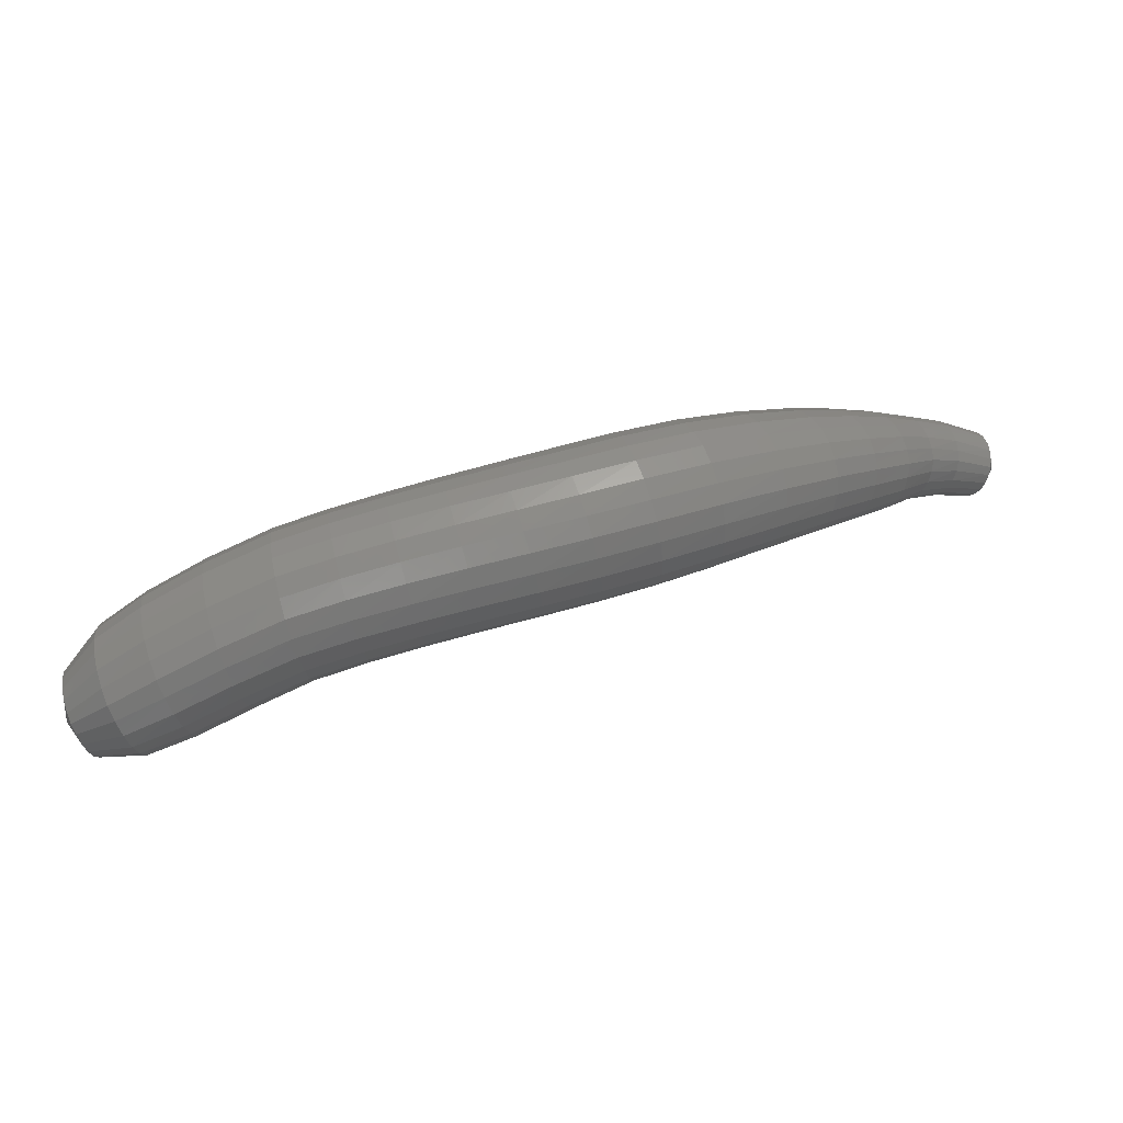
<metadata>
{"format":"stl","ext":"stl","renderer":"f3d","projection":"perspective","resolution":1024,"background":"white","views":[{"elev":-47.9,"azim":-12.5,"up":"+Z"}]}
</metadata>
<code>
# stl→obj: 440 verts, 920 faces
v 93.01 34.31 146.4
v 93.13 33.75 145.9
v 93.22 33.88 145.8
v 93.62 33.15 145.8
v 93.76 33.34 145.7
v 94.25 32.61 145.9
v 94.41 32.83 145.8
v 95.03 32.02 146.1
v 95.18 32.27 146
v 95.9 31.47 146.4
v 96.04 31.73 146.3
v 96.7 31.11 146.6
v 96.83 31.37 146.5
v 97.5 30.79 146.8
v 97.64 31.06 146.7
v 98.33 30.49 147
v 98.47 30.76 146.9
v 99.17 30.21 147.2
v 99.31 30.48 147.1
v 100 29.93 147.4
v 100.2 30.21 147.3
v 100.9 29.66 147.7
v 101 29.95 147.6
v 101.9 29.47 148.1
v 102 29.75 148
v 102.9 29.41 148.6
v 102.9 29.67 148.5
v 103.8 29.48 149.2
v 103.8 29.73 149.1
v 104.5 29.65 149.8
v 104.5 29.87 149.7
v 105.2 29.86 150.4
v 105.2 30.06 150.3
v 105.7 30.09 150.9
v 105.7 30.26 150.8
v 106.2 30.27 151.2
v 106.2 30.42 151.1
v 106.9 30.44 151.4
v 106.9 30.56 151.4
v 107.1 30.8 151.9
v 93.32 34.04 145.8
v 93.91 33.58 145.6
v 94.57 33.09 145.7
v 95.34 32.54 146
v 96.18 32.01 146.2
v 96.97 31.66 146.4
v 97.78 31.35 146.6
v 98.6 31.06 146.8
v 99.44 30.78 147
v 100.3 30.51 147.3
v 101.1 30.26 147.6
v 102.1 30.05 148
v 103 29.96 148.5
v 103.8 29.99 149.1
v 104.5 30.11 149.6
v 105.2 30.27 150.2
v 105.7 30.44 150.7
v 106.2 30.58 151.1
v 106.9 30.7 151.3
v 93.41 34.2 145.8
v 94.05 33.81 145.7
v 94.72 33.35 145.8
v 95.48 32.81 146
v 96.3 32.3 146.2
v 97.09 31.95 146.4
v 97.89 31.64 146.7
v 98.71 31.36 146.9
v 99.54 31.09 147.1
v 100.4 30.82 147.3
v 101.2 30.57 147.6
v 102.1 30.36 148
v 103 30.25 148.5
v 103.8 30.26 149.1
v 104.5 30.35 149.6
v 105.1 30.48 150.2
v 105.7 30.62 150.7
v 106.2 30.75 151.1
v 106.8 30.84 151.3
v 93.5 34.35 145.9
v 94.17 34.04 145.8
v 94.85 33.6 145.9
v 95.6 33.08 146.1
v 96.41 32.57 146.4
v 97.19 32.22 146.6
v 97.98 31.92 146.8
v 98.79 31.64 147
v 99.61 31.37 147.2
v 100.4 31.11 147.5
v 101.3 30.86 147.7
v 102.1 30.65 148.1
v 102.9 30.53 148.6
v 103.7 30.52 149.1
v 104.4 30.58 149.7
v 105.1 30.69 150.2
v 105.6 30.79 150.8
v 106.2 30.9 151.1
v 106.8 30.97 151.4
v 93.56 34.49 146
v 94.26 34.24 145.9
v 94.95 33.82 146.1
v 95.69 33.31 146.3
v 96.48 32.8 146.6
v 97.26 32.46 146.8
v 98.04 32.16 147
v 98.84 31.88 147.2
v 99.65 31.62 147.4
v 100.5 31.36 147.7
v 101.3 31.11 148
v 102.1 30.9 148.3
v 102.9 30.76 148.8
v 103.6 30.73 149.3
v 104.3 30.78 149.8
v 105 30.86 150.3
v 105.5 30.94 150.8
v 106.1 31.04 151.2
v 106.8 31.09 151.4
v 93.61 34.6 146.1
v 94.33 34.4 146.2
v 95.02 34 146.3
v 95.75 33.49 146.6
v 96.53 32.99 146.8
v 97.29 32.65 147
v 98.07 32.35 147.3
v 98.86 32.08 147.5
v 99.65 31.82 147.7
v 100.4 31.56 147.9
v 101.2 31.31 148.2
v 102 31.1 148.5
v 102.8 30.95 149
v 103.5 30.91 149.4
v 104.2 30.94 149.9
v 104.8 31 150.5
v 105.4 31.06 151
v 106 31.15 151.3
v 106.7 31.18 151.5
v 93.63 34.68 146.3
v 94.35 34.52 146.4
v 95.04 34.13 146.6
v 95.77 33.62 146.9
v 96.54 33.12 147.1
v 97.3 32.78 147.3
v 98.07 32.49 147.6
v 98.84 32.21 147.8
v 99.62 31.96 148
v 100.4 31.7 148.2
v 101.2 31.46 148.5
v 101.9 31.24 148.8
v 102.6 31.09 149.2
v 103.4 31.03 149.6
v 104 31.05 150.1
v 104.7 31.1 150.6
v 105.3 31.15 151.1
v 105.9 31.22 151.4
v 106.7 31.24 151.6
v 93.62 34.72 146.5
v 94.34 34.57 146.7
v 95.03 34.18 146.9
v 95.75 33.68 147.2
v 96.52 33.18 147.4
v 97.27 32.84 147.6
v 98.03 32.55 147.9
v 98.79 32.27 148.1
v 99.56 32.02 148.3
v 100.3 31.76 148.5
v 101.1 31.52 148.8
v 101.8 31.3 149.1
v 102.5 31.14 149.4
v 103.2 31.08 149.9
v 103.9 31.1 150.3
v 104.6 31.14 150.8
v 105.2 31.18 151.2
v 105.9 31.25 151.6
v 106.6 31.27 151.8
v 93.59 34.71 146.7
v 94.29 34.56 146.9
v 94.97 34.16 147.2
v 95.69 33.65 147.5
v 96.45 33.14 147.7
v 97.19 32.8 148
v 97.94 32.5 148.2
v 98.7 32.22 148.4
v 99.45 31.97 148.6
v 100.2 31.71 148.9
v 100.9 31.47 149.1
v 101.7 31.25 149.4
v 102.4 31.09 149.7
v 103.1 31.04 150.1
v 103.8 31.06 150.5
v 104.4 31.11 151
v 105.1 31.15 151.4
v 105.9 31.26 151.6
v 105.8 31.23 151.7
v 106.6 31.26 151.9
v 93.53 34.66 146.8
v 94.2 34.48 147.2
v 94.86 34.07 147.5
v 95.58 33.54 147.7
v 96.35 33.02 148
v 97.09 32.67 148.2
v 97.83 32.37 148.4
v 98.57 32.09 148.7
v 99.32 31.83 148.9
v 100.1 31.57 149.1
v 100.8 31.32 149.4
v 101.5 31.11 149.6
v 102.2 30.96 149.9
v 102.9 30.92 150.3
v 103.7 30.95 150.7
v 104.3 31.01 151.1
v 105 31.07 151.5
v 105.7 31.16 151.9
v 106.5 31.21 152
v 93.44 34.57 147
v 94.07 34.34 147.4
v 94.73 33.91 147.7
v 95.45 33.37 148
v 96.23 32.83 148.2
v 96.96 32.48 148.5
v 97.7 32.18 148.7
v 98.44 31.9 148.9
v 99.18 31.63 149.1
v 99.93 31.37 149.3
v 100.7 31.12 149.6
v 101.4 30.91 149.8
v 102.1 30.77 150.1
v 102.9 30.74 150.5
v 103.6 30.79 150.9
v 104.3 30.87 151.3
v 105 30.95 151.7
v 105.7 31.05 152
v 106.5 31.12 152.2
v 93.34 34.43 147.1
v 93.92 34.14 147.6
v 94.56 33.7 147.9
v 95.3 33.14 148.2
v 96.09 32.6 148.4
v 96.83 32.25 148.6
v 97.56 31.94 148.8
v 98.3 31.66 149.1
v 99.04 31.39 149.3
v 99.79 31.13 149.5
v 100.5 30.88 149.7
v 101.3 30.66 150
v 102 30.54 150.3
v 102.8 30.53 150.6
v 103.5 30.6 151
v 104.2 30.7 151.4
v 104.9 30.8 151.8
v 105.7 30.92 152.1
v 106.5 31 152.3
v 93.23 34.26 147.2
v 93.76 33.9 147.7
v 94.39 33.44 148
v 95.14 32.88 148.3
v 95.95 32.33 148.5
v 96.69 31.97 148.7
v 97.42 31.66 148.9
v 98.16 31.38 149.2
v 98.9 31.11 149.4
v 99.65 30.84 149.6
v 100.4 30.59 149.8
v 101.2 30.38 150.1
v 102 30.27 150.4
v 102.7 30.28 150.7
v 103.5 30.37 151.1
v 104.2 30.5 151.5
v 104.9 30.63 151.9
v 105.7 30.76 152.2
v 106.5 30.85 152.3
v 93.12 34.08 147.2
v 93.6 33.64 147.7
v 94.22 33.16 148
v 94.98 32.59 148.3
v 95.81 32.03 148.5
v 96.55 31.67 148.8
v 97.29 31.37 149
v 98.03 31.08 149.2
v 98.79 30.8 149.4
v 99.55 30.53 149.6
v 100.3 30.27 149.8
v 101.1 30.07 150.1
v 102 29.98 150.4
v 102.7 30.01 150.8
v 103.5 30.13 151.2
v 104.2 30.28 151.5
v 104.9 30.45 151.9
v 105.7 30.59 152.2
v 106.5 30.7 152.3
v 93.02 33.91 147.1
v 93.46 33.39 147.6
v 94.07 32.88 147.9
v 94.84 32.3 148.2
v 95.69 31.74 148.5
v 96.44 31.38 148.7
v 97.18 31.07 148.9
v 97.94 30.78 149.1
v 98.7 30.5 149.3
v 99.47 30.23 149.5
v 100.3 29.97 149.7
v 101.1 29.77 150
v 102 29.69 150.4
v 102.8 29.75 150.7
v 103.6 29.89 151.1
v 104.3 30.07 151.5
v 105 30.27 151.9
v 105.7 30.43 152.2
v 106.5 30.55 152.3
v 92.94 33.76 147
v 93.35 33.16 147.5
v 93.95 32.64 147.8
v 94.73 32.05 148
v 95.6 31.49 148.3
v 96.36 31.12 148.5
v 97.11 30.81 148.7
v 97.87 30.51 148.9
v 98.64 30.23 149.1
v 99.43 29.95 149.3
v 100.2 29.69 149.6
v 101.1 29.49 149.9
v 102 29.43 150.2
v 102.9 29.51 150.6
v 103.7 29.67 151.1
v 104.4 29.88 151.5
v 105.1 30.1 151.8
v 105.8 30.28 152.1
v 106.6 30.42 152.3
v 92.89 33.63 146.9
v 93.28 32.98 147.2
v 93.87 32.44 147.5
v 94.66 31.84 147.8
v 95.54 31.27 148
v 96.3 30.91 148.3
v 97.06 30.59 148.5
v 97.83 30.29 148.7
v 98.62 30.01 148.9
v 99.42 29.73 149.1
v 100.3 29.46 149.3
v 101.2 29.27 149.7
v 102.1 29.22 150.1
v 103 29.31 150.5
v 103.8 29.49 150.9
v 104.5 29.72 151.4
v 105.2 29.97 151.7
v 105.9 30.15 152
v 106.6 30.32 152.2
v 92.87 33.55 146.7
v 93.25 32.86 147
v 93.84 32.3 147.2
v 94.63 31.7 147.5
v 95.52 31.12 147.8
v 96.29 30.75 148
v 97.06 30.44 148.2
v 97.84 30.14 148.4
v 98.64 29.85 148.6
v 99.46 29.56 148.8
v 100.3 29.3 149.1
v 101.3 29.1 149.4
v 102.2 29.06 149.8
v 103.1 29.17 150.3
v 103.9 29.36 150.8
v 104.6 29.61 151.2
v 105.3 29.87 151.6
v 106 30.07 151.9
v 106.7 30.25 152
v 92.88 33.51 146.5
v 93.25 32.8 146.7
v 93.85 32.23 146.9
v 94.64 31.62 147.2
v 95.53 31.05 147.5
v 96.31 30.68 147.7
v 97.09 30.36 147.9
v 97.88 30.05 148.1
v 98.69 29.76 148.3
v 99.53 29.48 148.5
v 100.4 29.21 148.8
v 101.4 29.02 149.1
v 102.4 28.98 149.6
v 103.3 29.09 150.1
v 104 29.3 150.6
v 104.7 29.55 151
v 105.4 29.82 151.5
v 106 30.02 151.8
v 106.8 30.21 151.9
v 92.91 33.51 146.3
v 93.3 32.8 146.4
v 93.9 32.23 146.6
v 94.69 31.62 146.9
v 95.58 31.05 147.1
v 96.37 30.68 147.3
v 97.15 30.35 147.5
v 97.96 30.05 147.7
v 98.78 29.76 148
v 99.63 29.48 148.2
v 100.5 29.21 148.5
v 101.5 29.02 148.8
v 102.5 28.98 149.3
v 103.4 29.09 149.8
v 104.2 29.29 150.4
v 104.9 29.54 150.9
v 105.5 29.82 151.3
v 106.1 30.02 151.6
v 106.8 30.22 151.8
v 92.97 33.56 146.1
v 93.39 32.87 146.2
v 93.99 32.3 146.4
v 94.78 31.7 146.6
v 95.67 31.13 146.8
v 96.46 30.76 147
v 97.25 30.44 147.2
v 98.06 30.13 147.5
v 98.9 29.85 147.7
v 99.75 29.56 147.9
v 100.6 29.29 148.2
v 101.6 29.1 148.6
v 102.6 29.06 149.1
v 103.5 29.16 149.6
v 104.3 29.36 150.2
v 105 29.6 150.7
v 105.6 29.87 151.2
v 106.2 30.07 151.5
v 106.8 30.26 151.6
v 93.04 33.65 146
v 93.5 32.99 146
v 94.12 32.44 146.1
v 94.9 31.84 146.3
v 95.78 31.28 146.6
v 96.57 30.91 146.8
v 97.37 30.59 147
v 98.19 30.29 147.2
v 99.03 30 147.4
v 99.89 29.72 147.6
v 100.8 29.45 147.9
v 101.8 29.26 148.3
v 102.8 29.21 148.8
v 103.7 29.3 149.4
v 104.4 29.49 150
v 105.1 29.71 150.5
v 105.6 29.96 151
v 106.2 30.16 151.3
v 106.9 30.34 151.5
f 1 1 2
f 2 1 3
f 2 3 4
f 4 3 5
f 4 5 6
f 6 5 7
f 6 7 8
f 8 7 9
f 8 9 10
f 10 9 11
f 10 11 12
f 12 11 13
f 12 13 14
f 14 13 15
f 14 15 16
f 16 15 17
f 16 17 18
f 18 17 19
f 18 19 20
f 20 19 21
f 20 21 22
f 22 21 23
f 22 23 24
f 24 23 25
f 24 25 26
f 26 25 27
f 26 27 28
f 28 27 29
f 28 29 30
f 30 29 31
f 30 31 32
f 32 31 33
f 32 33 34
f 34 33 35
f 34 35 36
f 36 35 37
f 36 37 38
f 38 37 39
f 38 39 40
f 40 39 40
f 1 1 3
f 3 1 41
f 3 41 5
f 5 41 42
f 5 42 7
f 7 42 43
f 7 43 9
f 9 43 44
f 9 44 11
f 11 44 45
f 11 45 13
f 13 45 46
f 13 46 15
f 15 46 47
f 15 47 17
f 17 47 48
f 17 48 19
f 19 48 49
f 19 49 21
f 21 49 50
f 21 50 23
f 23 50 51
f 23 51 25
f 25 51 52
f 25 52 27
f 27 52 53
f 27 53 29
f 29 53 54
f 29 54 31
f 31 54 55
f 31 55 33
f 33 55 56
f 33 56 35
f 35 56 57
f 35 57 37
f 37 57 58
f 37 58 39
f 39 58 59
f 39 59 40
f 40 59 40
f 1 1 41
f 41 1 60
f 41 60 42
f 42 60 61
f 42 61 43
f 43 61 62
f 43 62 44
f 44 62 63
f 44 63 45
f 45 63 64
f 45 64 46
f 46 64 65
f 46 65 47
f 47 65 66
f 47 66 48
f 48 66 67
f 48 67 49
f 49 67 68
f 49 68 50
f 50 68 69
f 50 69 51
f 51 69 70
f 51 70 52
f 52 70 71
f 52 71 53
f 53 71 72
f 53 72 54
f 54 72 73
f 54 73 55
f 55 73 74
f 55 74 56
f 56 74 75
f 56 75 57
f 57 75 76
f 57 76 58
f 58 76 77
f 58 77 59
f 59 77 78
f 59 78 40
f 40 78 40
f 1 1 60
f 60 1 79
f 60 79 61
f 61 79 80
f 61 80 62
f 62 80 81
f 62 81 63
f 63 81 82
f 63 82 64
f 64 82 83
f 64 83 65
f 65 83 84
f 65 84 66
f 66 84 85
f 66 85 67
f 67 85 86
f 67 86 68
f 68 86 87
f 68 87 69
f 69 87 88
f 69 88 70
f 70 88 89
f 70 89 71
f 71 89 90
f 71 90 72
f 72 90 91
f 72 91 73
f 73 91 92
f 73 92 74
f 74 92 93
f 74 93 75
f 75 93 94
f 75 94 76
f 76 94 95
f 76 95 77
f 77 95 96
f 77 96 78
f 78 96 97
f 78 97 40
f 40 97 40
f 1 1 79
f 79 1 98
f 79 98 80
f 80 98 99
f 80 99 81
f 81 99 100
f 81 100 82
f 82 100 101
f 82 101 83
f 83 101 102
f 83 102 84
f 84 102 103
f 84 103 85
f 85 103 104
f 85 104 86
f 86 104 105
f 86 105 87
f 87 105 106
f 87 106 88
f 88 106 107
f 88 107 89
f 89 107 108
f 89 108 90
f 90 108 109
f 90 109 91
f 91 109 110
f 91 110 92
f 92 110 111
f 92 111 93
f 93 111 112
f 93 112 94
f 94 112 113
f 94 113 95
f 95 113 114
f 95 114 96
f 96 114 115
f 96 115 97
f 97 115 116
f 97 116 40
f 40 116 40
f 1 1 98
f 98 1 117
f 98 117 99
f 99 117 118
f 99 118 100
f 100 118 119
f 100 119 101
f 101 119 120
f 101 120 102
f 102 120 121
f 102 121 103
f 103 121 122
f 103 122 104
f 104 122 123
f 104 123 105
f 105 123 124
f 105 124 106
f 106 124 125
f 106 125 107
f 107 125 126
f 107 126 108
f 108 126 127
f 108 127 109
f 109 127 128
f 109 128 110
f 110 128 129
f 110 129 111
f 111 129 130
f 111 130 112
f 112 130 131
f 112 131 113
f 113 131 132
f 113 132 114
f 114 132 133
f 114 133 115
f 115 133 134
f 115 134 116
f 116 134 135
f 116 135 40
f 40 135 40
f 1 1 117
f 117 1 136
f 117 136 118
f 118 136 137
f 118 137 119
f 119 137 138
f 119 138 120
f 120 138 139
f 120 139 121
f 121 139 140
f 121 140 122
f 122 140 141
f 122 141 123
f 123 141 142
f 123 142 124
f 124 142 143
f 124 143 125
f 125 143 144
f 125 144 126
f 126 144 145
f 126 145 127
f 127 145 146
f 127 146 128
f 128 146 147
f 128 147 129
f 129 147 148
f 129 148 130
f 130 148 149
f 130 149 131
f 131 149 150
f 131 150 132
f 132 150 151
f 132 151 133
f 133 151 152
f 133 152 134
f 134 152 153
f 134 153 135
f 135 153 154
f 135 154 40
f 40 154 40
f 1 1 136
f 136 1 155
f 136 155 137
f 137 155 156
f 137 156 138
f 138 156 157
f 138 157 139
f 139 157 158
f 139 158 140
f 140 158 159
f 140 159 141
f 141 159 160
f 141 160 142
f 142 160 161
f 142 161 143
f 143 161 162
f 143 162 144
f 144 162 163
f 144 163 145
f 145 163 164
f 145 164 146
f 146 164 165
f 146 165 147
f 147 165 166
f 147 166 148
f 148 166 167
f 148 167 149
f 149 167 168
f 149 168 150
f 150 168 169
f 150 169 151
f 151 169 170
f 151 170 152
f 152 170 171
f 152 171 153
f 153 171 172
f 153 172 154
f 154 172 173
f 154 173 40
f 40 173 40
f 1 1 155
f 155 1 174
f 155 174 156
f 156 174 175
f 156 175 157
f 157 175 176
f 157 176 158
f 158 176 177
f 158 177 159
f 159 177 178
f 159 178 160
f 160 178 179
f 160 179 161
f 161 179 180
f 161 180 162
f 162 180 181
f 162 181 163
f 163 181 182
f 163 182 164
f 164 182 183
f 164 183 165
f 165 183 184
f 165 184 166
f 166 184 185
f 166 185 167
f 167 185 186
f 167 186 168
f 168 186 187
f 168 187 169
f 169 187 188
f 169 188 170
f 170 188 189
f 170 189 171
f 171 189 190
f 171 190 191
f 191 190 192
f 191 192 173
f 173 192 193
f 173 193 40
f 40 193 40
f 1 1 174
f 174 1 194
f 174 194 175
f 175 194 195
f 175 195 176
f 176 195 196
f 176 196 177
f 177 196 197
f 177 197 178
f 178 197 198
f 178 198 179
f 179 198 199
f 179 199 180
f 180 199 200
f 180 200 181
f 181 200 201
f 181 201 182
f 182 201 202
f 182 202 183
f 183 202 203
f 183 203 184
f 184 203 204
f 184 204 185
f 185 204 205
f 185 205 186
f 186 205 206
f 186 206 187
f 187 206 207
f 187 207 188
f 188 207 208
f 188 208 189
f 189 208 209
f 189 209 190
f 190 209 210
f 190 210 192
f 192 210 211
f 192 211 193
f 193 211 212
f 193 212 40
f 40 212 40
f 1 1 194
f 194 1 213
f 194 213 195
f 195 213 214
f 195 214 196
f 196 214 215
f 196 215 197
f 197 215 216
f 197 216 198
f 198 216 217
f 198 217 199
f 199 217 218
f 199 218 200
f 200 218 219
f 200 219 201
f 201 219 220
f 201 220 202
f 202 220 221
f 202 221 203
f 203 221 222
f 203 222 204
f 204 222 223
f 204 223 205
f 205 223 224
f 205 224 206
f 206 224 225
f 206 225 207
f 207 225 226
f 207 226 208
f 208 226 227
f 208 227 209
f 209 227 228
f 209 228 210
f 210 228 229
f 210 229 211
f 211 229 230
f 211 230 212
f 212 230 231
f 212 231 40
f 40 231 40
f 1 1 213
f 213 1 232
f 213 232 214
f 214 232 233
f 214 233 215
f 215 233 234
f 215 234 216
f 216 234 235
f 216 235 217
f 217 235 236
f 217 236 218
f 218 236 237
f 218 237 219
f 219 237 238
f 219 238 220
f 220 238 239
f 220 239 221
f 221 239 240
f 221 240 222
f 222 240 241
f 222 241 223
f 223 241 242
f 223 242 224
f 224 242 243
f 224 243 225
f 225 243 244
f 225 244 226
f 226 244 245
f 226 245 227
f 227 245 246
f 227 246 228
f 228 246 247
f 228 247 229
f 229 247 248
f 229 248 230
f 230 248 249
f 230 249 231
f 231 249 250
f 231 250 40
f 40 250 40
f 1 1 232
f 232 1 251
f 232 251 233
f 233 251 252
f 233 252 234
f 234 252 253
f 234 253 235
f 235 253 254
f 235 254 236
f 236 254 255
f 236 255 237
f 237 255 256
f 237 256 238
f 238 256 257
f 238 257 239
f 239 257 258
f 239 258 240
f 240 258 259
f 240 259 241
f 241 259 260
f 241 260 242
f 242 260 261
f 242 261 243
f 243 261 262
f 243 262 244
f 244 262 263
f 244 263 245
f 245 263 264
f 245 264 246
f 246 264 265
f 246 265 247
f 247 265 266
f 247 266 248
f 248 266 267
f 248 267 249
f 249 267 268
f 249 268 250
f 250 268 269
f 250 269 40
f 40 269 40
f 1 1 251
f 251 1 270
f 251 270 252
f 252 270 271
f 252 271 253
f 253 271 272
f 253 272 254
f 254 272 273
f 254 273 255
f 255 273 274
f 255 274 256
f 256 274 275
f 256 275 257
f 257 275 276
f 257 276 258
f 258 276 277
f 258 277 259
f 259 277 278
f 259 278 260
f 260 278 279
f 260 279 261
f 261 279 280
f 261 280 262
f 262 280 281
f 262 281 263
f 263 281 282
f 263 282 264
f 264 282 283
f 264 283 265
f 265 283 284
f 265 284 266
f 266 284 285
f 266 285 267
f 267 285 286
f 267 286 268
f 268 286 287
f 268 287 269
f 269 287 288
f 269 288 40
f 40 288 40
f 1 1 270
f 270 1 289
f 270 289 271
f 271 289 290
f 271 290 272
f 272 290 291
f 272 291 273
f 273 291 292
f 273 292 274
f 274 292 293
f 274 293 275
f 275 293 294
f 275 294 276
f 276 294 295
f 276 295 277
f 277 295 296
f 277 296 278
f 278 296 297
f 278 297 279
f 279 297 298
f 279 298 280
f 280 298 299
f 280 299 281
f 281 299 300
f 281 300 282
f 282 300 301
f 282 301 283
f 283 301 302
f 283 302 284
f 284 302 303
f 284 303 285
f 285 303 304
f 285 304 286
f 286 304 305
f 286 305 287
f 287 305 306
f 287 306 288
f 288 306 307
f 288 307 40
f 40 307 40
f 1 1 289
f 289 1 308
f 289 308 290
f 290 308 309
f 290 309 291
f 291 309 310
f 291 310 292
f 292 310 311
f 292 311 293
f 293 311 312
f 293 312 294
f 294 312 313
f 294 313 295
f 295 313 314
f 295 314 296
f 296 314 315
f 296 315 297
f 297 315 316
f 297 316 298
f 298 316 317
f 298 317 299
f 299 317 318
f 299 318 300
f 300 318 319
f 300 319 301
f 301 319 320
f 301 320 302
f 302 320 321
f 302 321 303
f 303 321 322
f 303 322 304
f 304 322 323
f 304 323 305
f 305 323 324
f 305 324 306
f 306 324 325
f 306 325 307
f 307 325 326
f 307 326 40
f 40 326 40
f 1 1 308
f 308 1 327
f 308 327 309
f 309 327 328
f 309 328 310
f 310 328 329
f 310 329 311
f 311 329 330
f 311 330 312
f 312 330 331
f 312 331 313
f 313 331 332
f 313 332 314
f 314 332 333
f 314 333 315
f 315 333 334
f 315 334 316
f 316 334 335
f 316 335 317
f 317 335 336
f 317 336 318
f 318 336 337
f 318 337 319
f 319 337 338
f 319 338 320
f 320 338 339
f 320 339 321
f 321 339 340
f 321 340 322
f 322 340 341
f 322 341 323
f 323 341 342
f 323 342 324
f 324 342 343
f 324 343 325
f 325 343 344
f 325 344 326
f 326 344 345
f 326 345 40
f 40 345 40
f 1 1 327
f 327 1 346
f 327 346 328
f 328 346 347
f 328 347 329
f 329 347 348
f 329 348 330
f 330 348 349
f 330 349 331
f 331 349 350
f 331 350 332
f 332 350 351
f 332 351 333
f 333 351 352
f 333 352 334
f 334 352 353
f 334 353 335
f 335 353 354
f 335 354 336
f 336 354 355
f 336 355 337
f 337 355 356
f 337 356 338
f 338 356 357
f 338 357 339
f 339 357 358
f 339 358 340
f 340 358 359
f 340 359 341
f 341 359 360
f 341 360 342
f 342 360 361
f 342 361 343
f 343 361 362
f 343 362 344
f 344 362 363
f 344 363 345
f 345 363 364
f 345 364 40
f 40 364 40
f 1 1 346
f 346 1 365
f 346 365 347
f 347 365 366
f 347 366 348
f 348 366 367
f 348 367 349
f 349 367 368
f 349 368 350
f 350 368 369
f 350 369 351
f 351 369 370
f 351 370 352
f 352 370 371
f 352 371 353
f 353 371 372
f 353 372 354
f 354 372 373
f 354 373 355
f 355 373 374
f 355 374 356
f 356 374 375
f 356 375 357
f 357 375 376
f 357 376 358
f 358 376 377
f 358 377 359
f 359 377 378
f 359 378 360
f 360 378 379
f 360 379 361
f 361 379 380
f 361 380 362
f 362 380 381
f 362 381 363
f 363 381 382
f 363 382 364
f 364 382 383
f 364 383 40
f 40 383 40
f 1 1 365
f 365 1 384
f 365 384 366
f 366 384 385
f 366 385 367
f 367 385 386
f 367 386 368
f 368 386 387
f 368 387 369
f 369 387 388
f 369 388 370
f 370 388 389
f 370 389 371
f 371 389 390
f 371 390 372
f 372 390 391
f 372 391 373
f 373 391 392
f 373 392 374
f 374 392 393
f 374 393 375
f 375 393 394
f 375 394 376
f 376 394 395
f 376 395 377
f 377 395 396
f 377 396 378
f 378 396 397
f 378 397 379
f 379 397 398
f 379 398 380
f 380 398 399
f 380 399 381
f 381 399 400
f 381 400 382
f 382 400 401
f 382 401 383
f 383 401 402
f 383 402 40
f 40 402 40
f 1 1 384
f 384 1 403
f 384 403 385
f 385 403 404
f 385 404 386
f 386 404 405
f 386 405 387
f 387 405 406
f 387 406 388
f 388 406 407
f 388 407 389
f 389 407 408
f 389 408 390
f 390 408 409
f 390 409 391
f 391 409 410
f 391 410 392
f 392 410 411
f 392 411 393
f 393 411 412
f 393 412 394
f 394 412 413
f 394 413 395
f 395 413 414
f 395 414 396
f 396 414 415
f 396 415 397
f 397 415 416
f 397 416 398
f 398 416 417
f 398 417 399
f 399 417 418
f 399 418 400
f 400 418 419
f 400 419 401
f 401 419 420
f 401 420 402
f 402 420 421
f 402 421 40
f 40 421 40
f 1 1 403
f 403 1 422
f 403 422 404
f 404 422 423
f 404 423 405
f 405 423 424
f 405 424 406
f 406 424 425
f 406 425 407
f 407 425 426
f 407 426 408
f 408 426 427
f 408 427 409
f 409 427 428
f 409 428 410
f 410 428 429
f 410 429 411
f 411 429 430
f 411 430 412
f 412 430 431
f 412 431 413
f 413 431 432
f 413 432 414
f 414 432 433
f 414 433 415
f 415 433 434
f 415 434 416
f 416 434 435
f 416 435 417
f 417 435 436
f 417 436 418
f 418 436 437
f 418 437 419
f 419 437 438
f 419 438 420
f 420 438 439
f 420 439 421
f 421 439 440
f 421 440 40
f 40 440 40
f 1 1 422
f 422 1 2
f 422 2 423
f 423 2 4
f 423 4 424
f 424 4 6
f 424 6 425
f 425 6 8
f 425 8 426
f 426 8 10
f 426 10 427
f 427 10 12
f 427 12 428
f 428 12 14
f 428 14 429
f 429 14 16
f 429 16 430
f 430 16 18
f 430 18 431
f 431 18 20
f 431 20 432
f 432 20 22
f 432 22 433
f 433 22 24
f 433 24 434
f 434 24 26
f 434 26 435
f 435 26 28
f 435 28 436
f 436 28 30
f 436 30 437
f 437 30 32
f 437 32 438
f 438 32 34
f 438 34 439
f 439 34 36
f 439 36 440
f 440 36 38
f 440 38 40
f 40 38 40

</code>
